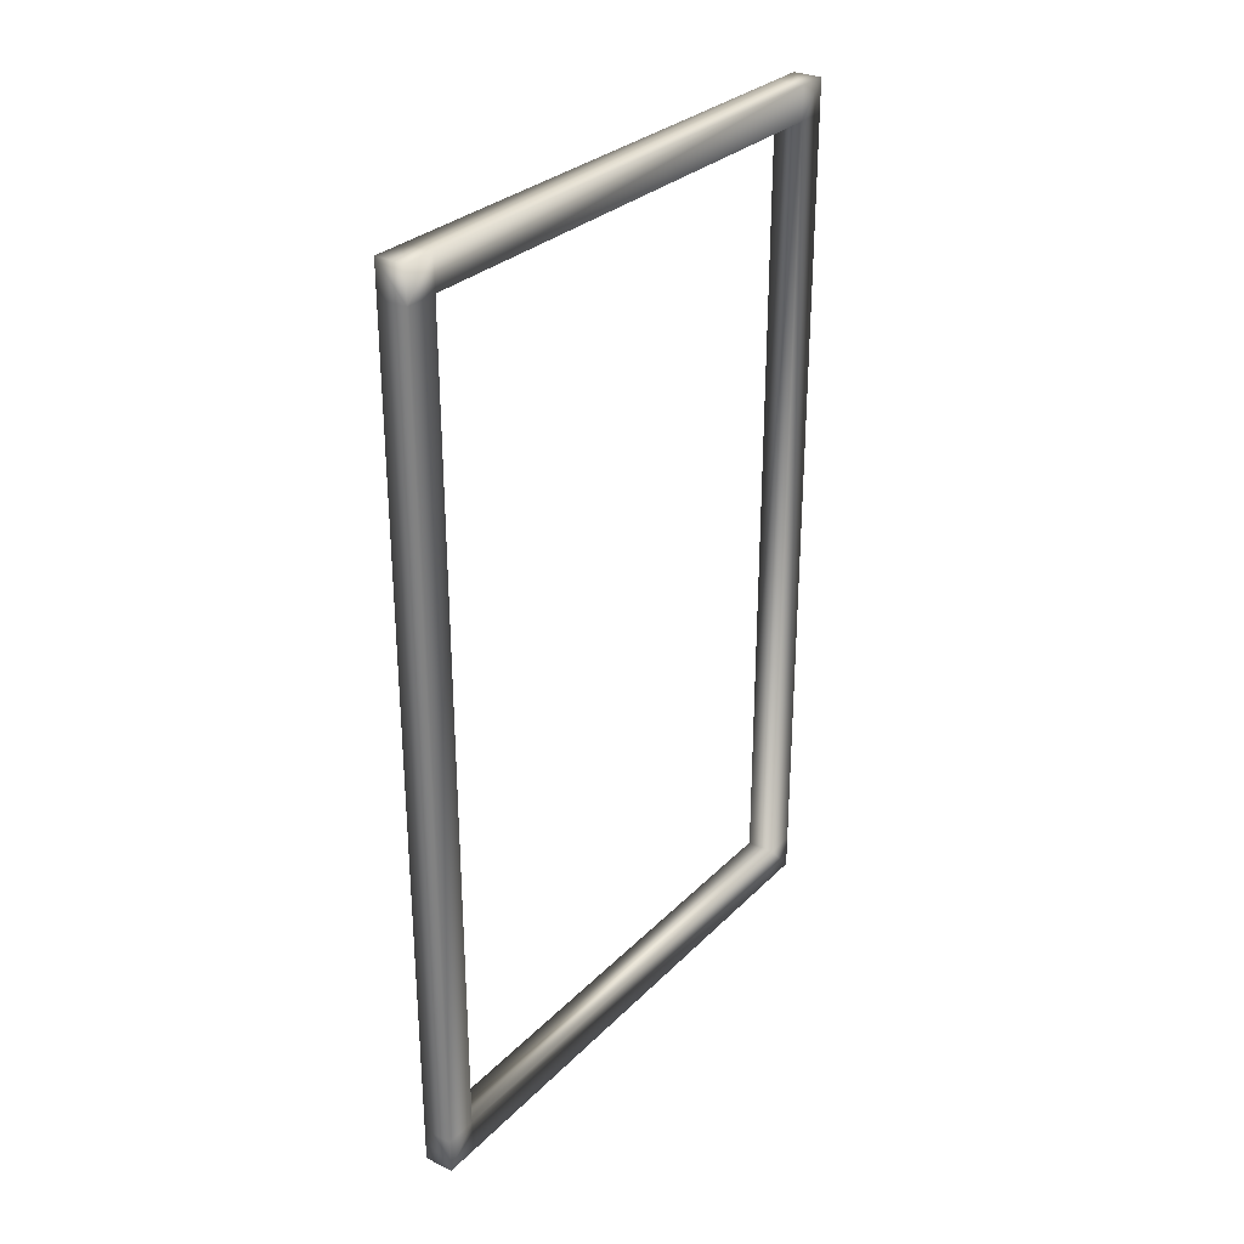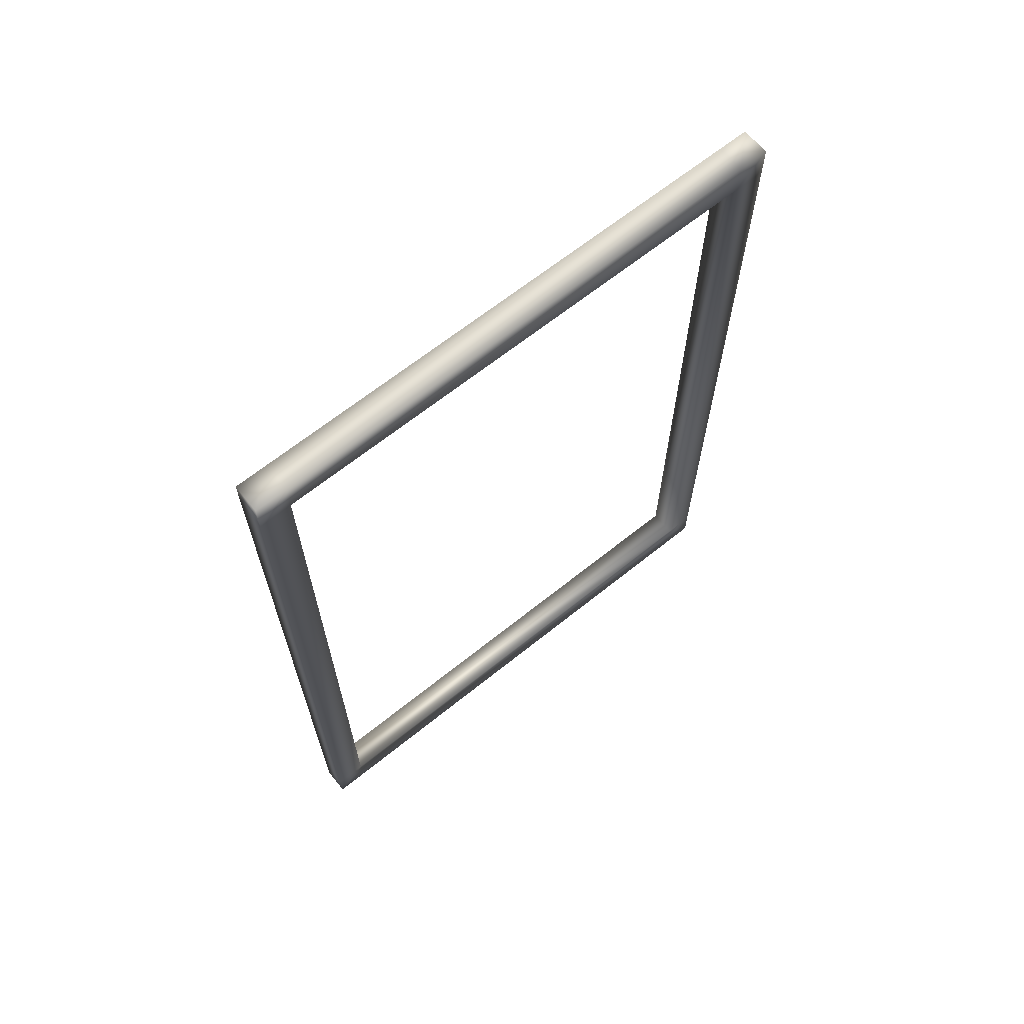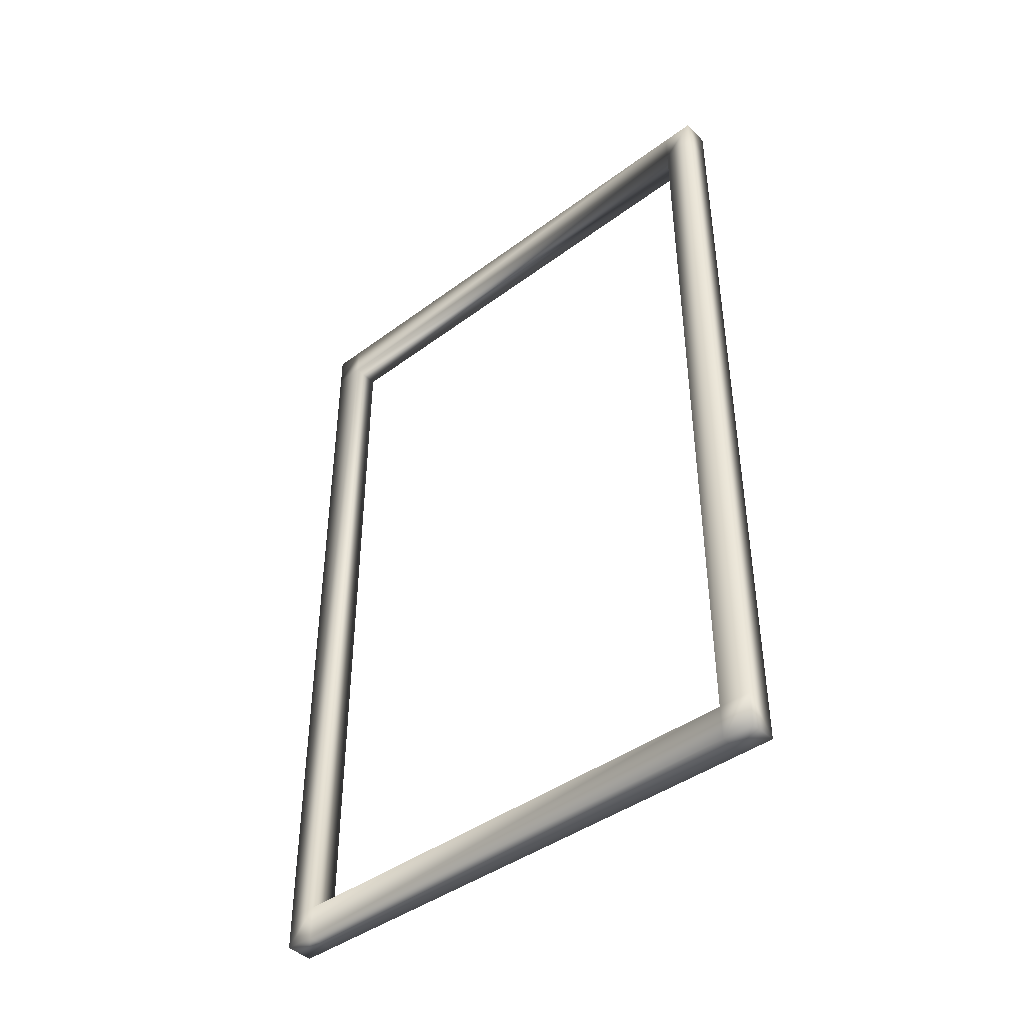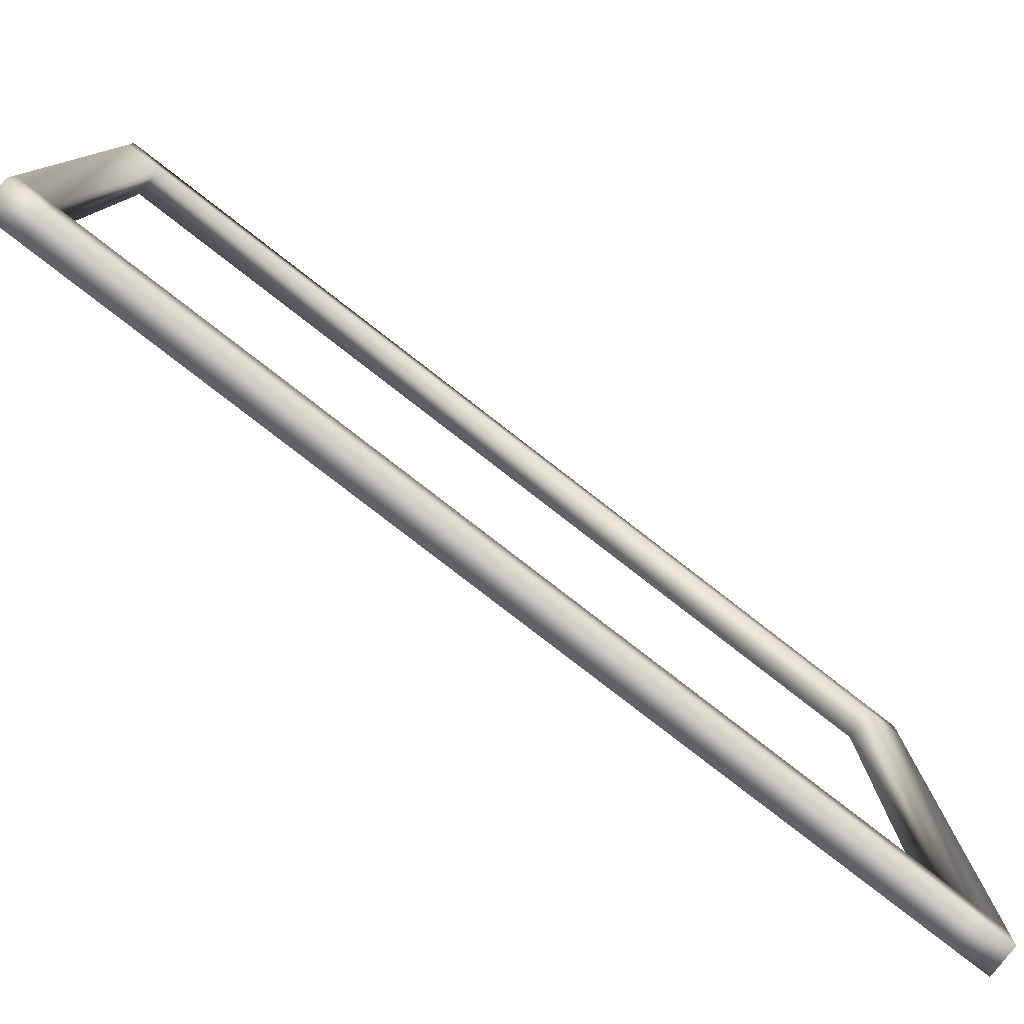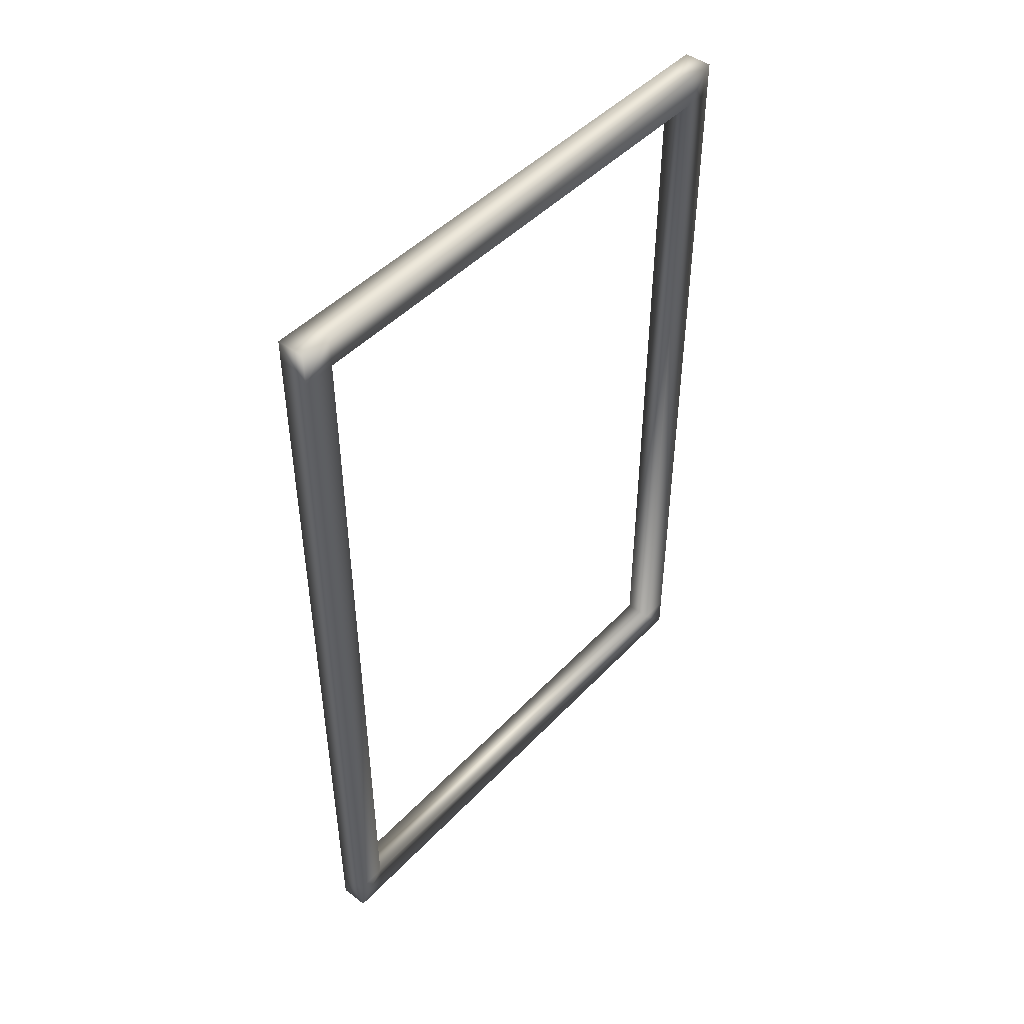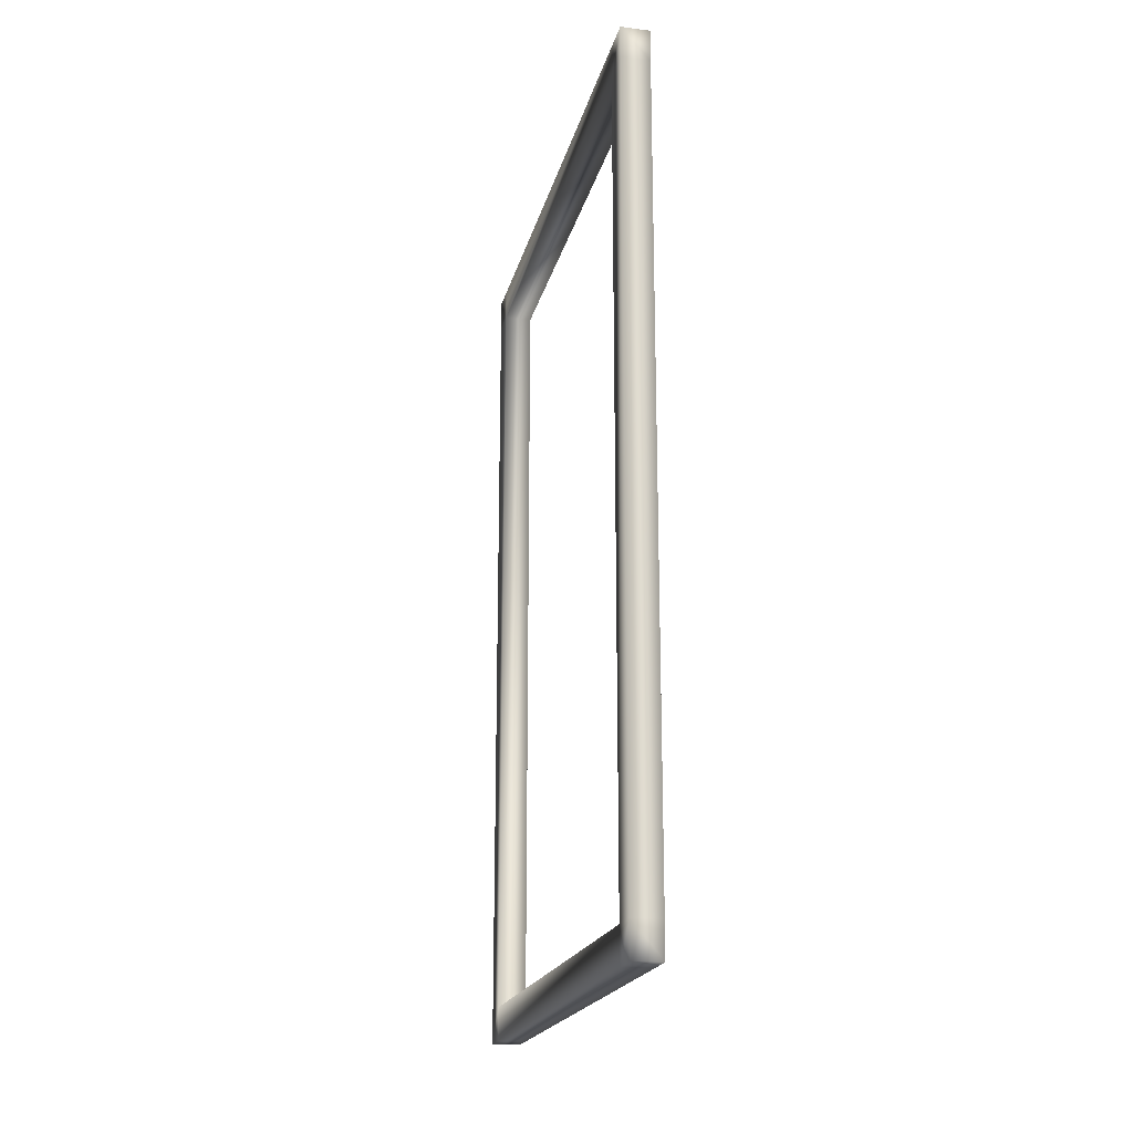
<metadata>
{"format":"obj","ext":"obj","renderer":"f3d","projection":"perspective","resolution":1024,"background":"white","views":[{"elev":29.7,"azim":35.3,"up":"+Z"},{"elev":65.9,"azim":51.1,"up":"+Z"},{"elev":-42.6,"azim":-48.5,"up":"+Z"},{"elev":-79.5,"azim":52.2,"up":"+Y"},{"elev":46.6,"azim":40.5,"up":"+Z"},{"elev":-19.8,"azim":-12.8,"up":"+Z"}]}
</metadata>
<code>
v  -0.05 2.008 1.5
v  -0.05 0.2266 1.5
v  0.05 0.2266 1.5
v  0.05 2.008 1.5
v  -0.05 2.115 1.387
v  -0.05 2.115 1.5
v  0.05 2.115 1.5
v  0.05 2.115 1.387
v  -0.05 0.2266 -1.5
v  -0.05 2.008 -1.5
v  0.05 2.008 -1.5
v  0.05 0.2266 -1.5
v  -0.05 0.1152 1.5
v  -0.05 0.1152 1.387
v  0.05 0.1152 1.387
v  0.05 0.1152 1.5
v  0.05 0.2266 1.387
v  0.05 2.008 1.387
v  -0.05004 2.008 1.387
v  -0.05231 0.2266 1.387
v  -0.05 2.115 -1.381
v  0.05 2.115 -1.381
v  -0.05 0.1152 -1.381
v  0.05 0.1152 -1.381
v  -0.04993 2.008 -1.381
v  -0.05 2.115 -1.5
v  0.05 2.115 -1.5
v  0.05 2.008 -1.381
v  -0.05121 0.2266 -1.381
v  -0.05 0.1152 -1.5
v  0.05 0.1152 -1.5
v  0.05 0.2266 -1.381
g pCube1_pCube1
f 1 2 3
f 3 4 1
f 5 6 7
f 7 8 5
f 9 10 11
f 11 12 9
f 13 14 15
f 15 16 13
f 4 3 17
f 17 18 4
f 19 20 2
f 2 1 19
f 21 5 8
f 8 22 21
f 14 23 24
f 24 15 14
f 6 1 4
f 4 7 6
f 5 19 1
f 1 6 5
f 21 25 19
f 19 5 21
f 10 26 27
f 27 11 10
f 22 8 18
f 18 28 22
f 7 4 18
f 18 8 7
f 26 21 22
f 22 27 26
f 26 10 25
f 25 21 26
f 10 9 29
f 29 25 10
f 23 30 31
f 31 24 23
f 11 28 32
f 32 12 11
f 27 22 28
f 28 11 27
f 30 9 12
f 12 31 30
f 9 30 23
f 23 29 9
f 29 23 14
f 14 20 29
f 20 14 13
f 13 2 20
f 2 13 16
f 16 3 2
f 3 16 15
f 15 17 3
f 24 32 17
f 17 15 24
f 31 12 32
f 32 24 31
f 19 18 17
f 17 20 19
f 20 17 32
f 32 29 20
f 29 32 28
f 28 25 29
f 25 28 18
f 18 19 25

</code>
